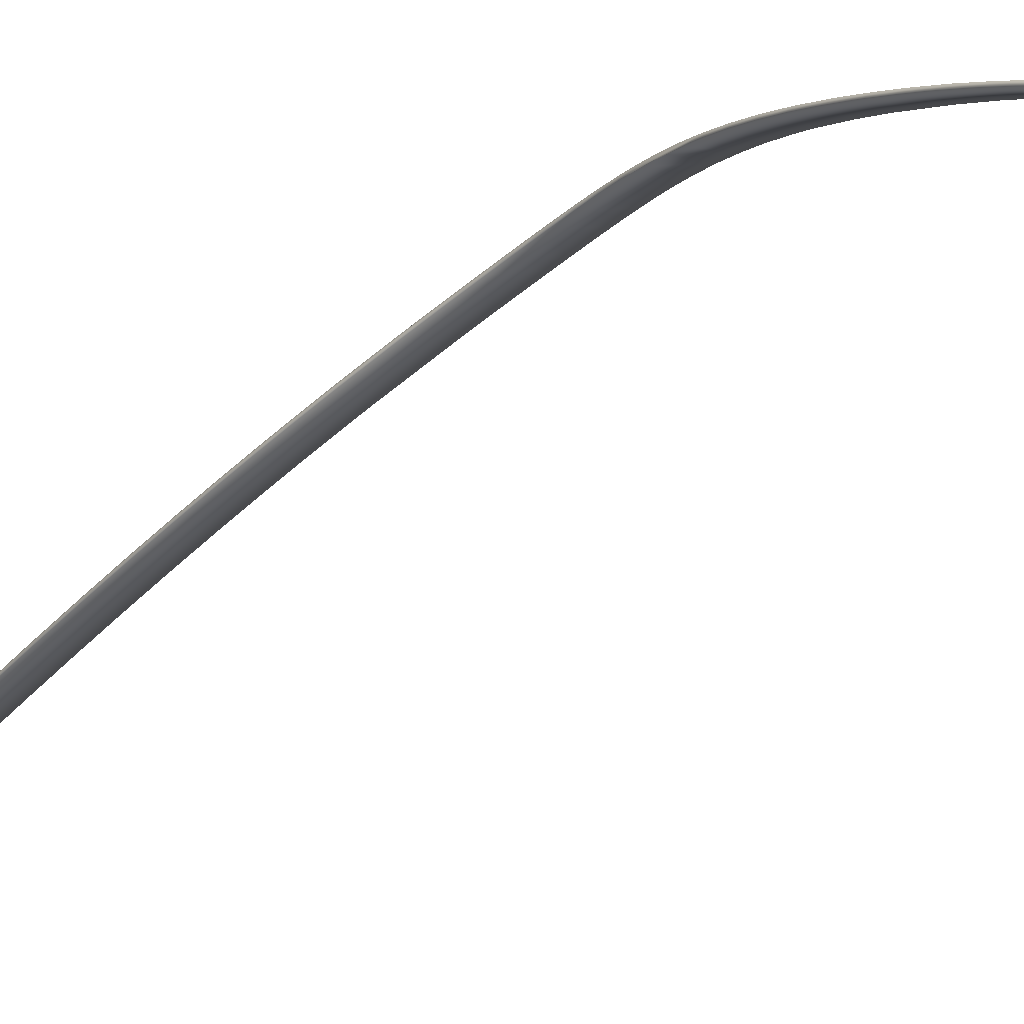
<metadata>
{"format":"obj","ext":"obj","renderer":"f3d","projection":"perspective","resolution":1024,"background":"white","views":[{"elev":-13.5,"azim":-50.6,"up":"+Z"}]}
</metadata>
<code>
g Trail
v 6.633 46.78 1.931
v 8.079 50.81 0.7097
v 6.875 51.25 0.7084
v 5.435 47.19 1.931
v 4.201 43.52 3.069
v 5.397 47.16 1.781
v 4.163 43.48 2.918
v 6.641 46.74 1.795
v 6.839 51.22 0.5569
v 8.075 50.77 0.5773
v 6.652 46.77 1.92
v 5.428 43.12 3.049
v 5.409 43.13 3.06
v 5.417 43.09 2.924
v 4.392 39.83 4.095
v 4.379 39.79 3.973
v 3.512 36.82 4.941
v 3.122 40.17 3.971
v 3.161 40.21 4.12
v 2.287 37.22 5.097
v 4.373 39.84 4.107
v 3.507 36.88 5.075
v 1.564 34.54 5.999
v 2.247 37.18 4.949
v 3.525 36.87 5.064
v 2.808 34.2 5.958
v 2.795 34.16 5.836
v 1.527 34.5 5.848
v 0.9329 32.08 6.683
v 2.223 31.81 6.783
v 2.209 31.77 6.661
v 2.79 34.21 5.969
v 2.204 31.82 6.794
v 1.733 29.68 7.554
v 0.9734 32.13 6.83
v 0.4963 29.96 7.599
v 1.361 27.76 8.254
v 1.752 29.67 7.542
v 1.38 27.76 8.239
v 1.072 26.05 8.893
v 1.739 29.63 7.419
v 0.4555 29.91 7.453
v 1.368 27.72 8.116
v 0.07692 27.97 8.163
v -0.2166 26.22 8.814
v 0.1175 28.01 8.309
v -0.1758 26.27 8.96
v -0.3979 24.72 9.556
v 1.079 26.01 8.757
v 0.8591 24.47 9.345
v 1.091 26.05 8.881
v 0.8524 24.52 9.48
v 0.8716 24.51 9.468
v 0.7093 23.14 10
v -0.4387 24.67 9.41
v -0.6051 23.27 9.958
v 0.6965 23.1 9.882
v -0.5636 23.32 10.1
v 0.6906 23.15 10.02
v -0.6833 22.07 10.6
v 0.5917 21.91 10.5
v 0.566 21.72 10.43
v -0.725 22.01 10.46
v -0.8344 20.52 11.06
v -0.7939 20.55 11.21
v -0.8924 18.54 12.03
v 0.4223 19.66 11.42
v 0.528 21.38 10.72
v 0.4843 20.6 10.89
v 0.4697 20.23 11.17
v 0.4261 19.54 11.36
v 0.3468 17.49 12.28
v 0.3321 17.41 12.17
v 0.3282 17.5 12.29
v 0.2536 16.16 12.8
v -0.9611 16.97 12.65
v -1.003 16.91 12.51
v -0.9374 18.35 11.94
v 0.2853 16.52 12.51
v 0.2725 16.15 12.79
v 0.238 15.85 12.76
v -1.095 15.65 12.97
v -1.053 15.69 13.11
v 0.1779 15.22 12.98
v 0.1025 14.62 13.17
v 0.1909 15.26 13.1
v 0.1716 15.27 13.11
v -1.154 14.86 13.39
v 0.1151 14.65 13.3
v -1.234 14.54 13.33
v 0.01024 14.03 13.34
v -1.435 13.51 13.6
v -1.286 14.06 13.62
v -1.461 13.27 13.81
v -0.1068 13.51 13.63
v 0.003475 14.08 13.48
v 0.09609 14.66 13.31
v -1.661 12.53 13.97
v -0.2339 12.96 13.77
v 0.02238 14.07 13.47
v -0.08784 13.5 13.62
v -0.09867 13.47 13.5
v -0.2253 12.92 13.63
v -0.2765 12.7 13.81
v -0.376 12.42 13.88
v -0.6096 11.64 14.02
v -0.5884 11.64 14
v -0.9566 10.65 14.14
v -1.962 11.6 14.11
v -1.697 12.51 13.81
v -2.33 10.6 14.21
v -1.355 9.621 14.21
v -0.3662 12.39 13.74
v -0.5214 11.87 13.83
v -0.6884 11.35 13.91
v -2.011 11.54 13.96
v -0.8658 10.84 13.98
v -2.368 10.58 14.05
v -0.9427 10.63 14.13
v -1.331 9.627 14.2
v -1.139 10.11 14.04
v -1.736 8.649 14.22
v -1.675 8.796 14.14
v -2.161 7.651 14.2
v -1.756 8.651 14.23
v -2.924 5.87 13.98
v -2.397 7.095 14.04
v -1.539 9.111 14.09
v -2.758 9.608 14.1
v -2.77 9.568 14.14
v -2.65 9.802 14.25
v -3.774 7.162 14.17
v -3.486 7.904 14.06
v -3.172 8.628 14.09
v -1.958 8.119 14.08
v -2.947 9.098 14.26
v -2.194 7.626 14.21
v -3.368 8.113 14.23
v -2.632 6.605 14.14
v -4.258 6.007 14.07
v -3.833 7.089 14.01
v -2.821 6.109 14.09
v -3.598 4.2 13.87
v -3.187 5.279 14.02
v -3.743 3.881 13.84
v -4.154 2.731 13.65
v -3.938 3.319 13.65
v -3.588 4.226 13.74
v -3.266 5.02 13.84
v -4.721 4.935 13.78
v -2.827 6.084 13.96
v -4.275 6.037 13.91
v -4.707 4.897 13.93
v -5.249 3.489 13.73
v -4.34 2.284 13.59
v -5.163 3.79 13.62
v -4.177 2.666 13.51
v -5.603 2.591 13.43
v -5.8 1.95 13.48
v -5.004 0.3393 13.24
v -4.675 1.261 13.4
v -5.322 -0.7097 13.03
v -4.992 0.3162 13.14
v -5.364 -0.8495 12.87
v -4.646 1.343 13.29
v -6.128 1.067 13.16
v -6.231 0.6684 13.24
v -6.486 -0.04202 12.94
v -6.652 -0.6511 12.98
v -5.448 -1.049 12.97
v -6.01 -2.928 12.57
v -5.829 -2.388 12.55
v -5.844 -2.434 12.67
v -6.866 -1.266 12.69
v -7.073 -2.048 12.69
v -7.29 -2.721 12.38
v -7.484 -3.528 12.35
v -6.233 -3.848 12.22
v -6.237 -3.854 12.35
v -6.714 -5.777 11.89
v -6.493 -4.901 11.97
v -7.666 -4.153 12.04
v -7.842 -4.99 11.99
v -8.02 -5.741 11.63
v -8.077 -6.142 11.68
v -8.221 -6.884 11.3
v -6.812 -6.425 11.58
v -6.597 -5.326 12
v -6.659 -5.648 11.78
v -6.901 -6.863 11.6
v -6.937 -7.16 11.39
v -7.061 -8.073 11.14
v -6.465 -4.673 12.17
v -6.959 -7.074 11.56
v -7.068 -8.02 11.29
v -7.155 -8.862 11.05
v -8.217 -6.942 11.45
v -8.334 -7.776 11.2
v -8.339 -7.752 11.05
v -7.12 -8.272 11.22
v -8.425 -8.611 10.78
v -7.146 -8.971 10.88
v -7.185 -9.654 10.68
v -7.87 -9.723 10.53
v -7.552 -10.69 10.28
v -8.423 -8.634 10.93
v -8.481 -9.588 10.62
v -7.214 -9.318 10.92
v -7.657 -9.866 10.68
v -7.25 -10.82 10.47
v -7.209 -9.709 10.8
v -7.228 -10.6 10.53
v -8.477 -9.518 10.48
v -8.486 -10.39 10.17
v -8.493 -10.5 10.3
v -8.46 -11.41 9.959
v -7.785 -11.19 10.22
v -7.199 -10.51 10.42
v -7.205 -11.54 10.23
v -7.164 -11.54 10.1
v -7.102 -12.32 9.847
v -8.449 -11.32 9.826
v -7.661 -11.54 9.961
v -7.425 -12.56 9.65
v -8.358 -12.27 9.457
v -7.358 -13.55 9.26
v -7.134 -12.43 9.941
v -7.009 -13.4 9.614
v -8.374 -12.37 9.585
v -8.223 -13.37 9.176
v -7.621 -12.54 9.758
v -7.22 -11.64 10.21
v -7.138 -12.62 9.882
v -7.479 -13.52 9.396
v -8.199 -13.29 9.046
v -7 -13.61 9.546
v -6.824 -14.41 9.265
v -6.789 -14.27 9.187
v -6.975 -13.28 9.527
v -7.011 -14.49 8.981
v -7.974 -14.29 8.616
v -7.402 -14.48 8.792
v -7.984 -14.47 8.705
v -7.658 -14.53 8.827
v -7.273 -14.54 9.008
v -6.802 -14.63 9.189
v -6.538 -15.3 8.825
v -6.572 -15.45 8.89
v -6.732 -15.53 8.589
v -7.105 -15.52 8.365
v -7.671 -15.32 8.156
v -7.676 -15.53 8.228
v -7.362 -15.59 8.376
v -6.994 -15.59 8.59
v -6.532 -15.7 8.802
v -6.214 -16.37 8.438
v -6.246 -16.54 8.488
v -6.374 -16.61 8.169
v -6.724 -16.6 7.909
v -7.281 -16.37 7.667
v -7.278 -16.61 7.717
v -6.799 -17.44 7.15
v -6.979 -16.67 7.893
v -6.808 -17.66 7.201
v -6.635 -16.67 8.142
v -6.422 -17.78 7.447
v -6.187 -16.8 8.389
v -6.108 -17.79 7.733
v -5.817 -17.8 8.002
v -5.81 -17.49 8.021
v -5.838 -17.68 8.052
v -5.326 -18.9 7.568
v -6.25 -17.72 7.422
v -5.931 -17.73 7.719
v -5.392 -18.9 7.236
v -5.288 -18.72 7.546
v -4.326 -19.93 6.925
v -5.674 -18.87 6.905
v -4.961 -19.91 6.443
v -6.212 -18.54 6.607
v -5.081 -19.99 6.037
v -6.212 -18.78 6.631
v -5.178 -20.08 6.122
v -5.848 -18.94 6.906
v -5.571 -18.96 7.226
v -5.072 -20 6.496
v -5.315 -18.98 7.529
v -4.427 -20 6.976
g Trail_0
f 3 2 1
f 4 3 1
f 4 1 5
f 3 4 6
f 6 4 7
f 7 4 5
f 7 8 6
f 9 6 8
f 9 3 6
f 10 9 8
f 10 8 11
f 2 10 11
f 11 1 2
f 11 8 12
f 1 11 13
f 5 1 13
f 13 11 12
f 12 8 14
f 7 14 8
f 12 14 15
f 14 16 15
f 14 7 16
f 17 15 16
f 7 18 16
f 16 18 17
f 19 18 7
f 5 19 7
f 20 18 19
f 21 19 5
f 12 15 21
f 13 12 21
f 19 21 22
f 20 19 22
f 20 22 23
f 24 20 23
f 18 24 17
f 24 18 20
f 13 21 5
f 17 25 15
f 25 22 21
f 15 25 21
f 26 22 25
f 25 17 26
f 17 27 26
f 17 24 27
f 24 28 27
f 23 28 24
f 29 28 23
f 26 27 30
f 27 31 30
f 28 29 31
f 27 28 31
f 23 22 32
f 32 22 26
f 23 32 33
f 26 30 33
f 32 26 33
f 33 30 34
f 35 29 23
f 35 23 33
f 35 33 36
f 36 33 34
f 36 34 37
f 30 31 38
f 38 34 30
f 34 38 39
f 37 34 39
f 37 39 40
f 31 41 38
f 31 29 41
f 29 42 41
f 35 36 42
f 29 35 42
f 43 41 42
f 43 39 38
f 41 43 38
f 42 36 44
f 44 43 42
f 43 44 45
f 36 46 44
f 46 36 37
f 47 46 37
f 47 45 44
f 46 47 44
f 40 47 37
f 48 45 47
f 47 40 48
f 43 49 39
f 49 43 45
f 49 45 50
f 49 51 39
f 49 50 51
f 51 40 39
f 40 51 52
f 40 52 48
f 50 53 51
f 52 51 53
f 54 52 53
f 50 45 55
f 48 55 45
f 50 55 56
f 56 55 48
f 57 54 53
f 50 57 53
f 57 50 56
f 48 52 58
f 58 56 48
f 52 59 58
f 54 59 52
f 60 58 59
f 61 59 54
f 62 61 54
f 57 62 54
f 63 62 57
f 56 63 57
f 58 60 63
f 56 58 63
f 62 63 64
f 65 63 60
f 65 64 63
f 66 64 65
f 66 65 67
f 67 65 68
f 68 60 59
f 68 59 61
f 68 65 60
f 62 69 61
f 69 70 61
f 68 61 70
f 67 68 70
f 70 69 71
f 70 71 72
f 71 69 73
f 72 71 73
f 70 72 74
f 67 70 74
f 74 66 67
f 75 74 72
f 75 76 74
f 74 76 66
f 77 66 76
f 77 78 66
f 66 78 64
f 73 69 78
f 73 78 77
f 62 64 78
f 69 62 78
f 73 79 72
f 79 73 77
f 79 80 72
f 80 75 72
f 80 79 81
f 82 81 79
f 77 82 79
f 77 76 82
f 76 83 82
f 75 83 76
f 81 84 80
f 84 81 82
f 84 82 85
f 84 86 80
f 84 85 86
f 80 86 87
f 75 80 87
f 87 83 75
f 88 83 87
f 89 87 86
f 85 89 86
f 83 88 90
f 82 83 90
f 85 82 90
f 85 91 89
f 91 85 90
f 92 91 90
f 92 90 93
f 93 90 88
f 92 93 94
f 93 95 94
f 93 96 95
f 96 93 88
f 96 88 97
f 97 88 87
f 89 97 87
f 97 89 96
f 92 94 98
f 94 99 98
f 94 95 99
f 91 100 89
f 89 100 96
f 100 91 101
f 101 95 96
f 100 101 96
f 95 101 99
f 101 91 102
f 102 91 92
f 103 101 102
f 103 102 92
f 101 104 99
f 104 101 103
f 99 104 105
f 98 99 105
f 98 105 106
f 105 104 107
f 106 105 107
f 106 107 108
f 109 106 108
f 109 98 106
f 110 98 109
f 109 108 111
f 111 108 112
f 113 104 103
f 104 113 107
f 114 113 110
f 113 114 107
f 92 110 113
f 103 92 113
f 110 92 98
f 114 110 115
f 115 107 114
f 110 116 115
f 116 110 109
f 117 115 116
f 118 117 116
f 116 109 118
f 118 109 111
f 115 117 119
f 107 115 119
f 108 107 119
f 120 112 108
f 119 120 108
f 120 119 121
f 121 119 117
f 118 121 117
f 112 120 122
f 122 120 123
f 123 120 121
f 124 122 123
f 125 122 124
f 125 112 122
f 126 124 123
f 126 123 127
f 121 118 128
f 128 123 121
f 118 129 128
f 129 118 130
f 131 130 118
f 130 131 132
f 133 130 132
f 134 130 133
f 134 133 127
f 134 129 130
f 129 134 135
f 128 129 135
f 135 123 128
f 135 134 127
f 127 123 135
f 132 131 136
f 131 112 136
f 136 112 125
f 136 125 137
f 137 125 124
f 131 111 112
f 111 131 118
f 132 136 138
f 138 136 137
f 138 137 139
f 132 138 139
f 132 139 140
f 141 132 140
f 141 133 132
f 142 139 137
f 124 142 137
f 126 142 124
f 141 127 133
f 142 126 143
f 144 142 143
f 140 139 144
f 144 139 142
f 144 143 145
f 145 143 146
f 146 143 147
f 126 148 143
f 147 143 148
f 148 126 149
f 148 149 150
f 151 126 127
f 141 151 127
f 149 126 151
f 149 151 152
f 152 151 141
f 152 141 140
f 150 149 152
f 153 150 152
f 153 144 145
f 153 145 154
f 153 154 150
f 154 145 155
f 155 145 146
f 140 153 152
f 153 140 144
f 154 156 150
f 156 148 150
f 157 148 156
f 157 147 148
f 157 146 147
f 156 154 158
f 157 156 158
f 158 154 159
f 155 159 154
f 160 159 155
f 160 155 161
f 162 160 161
f 162 161 163
f 162 163 164
f 157 165 161
f 165 157 158
f 163 161 165
f 164 163 165
f 146 157 161
f 161 155 146
f 165 158 166
f 166 158 159
f 166 159 167
f 160 167 159
f 165 166 168
f 164 165 168
f 166 167 169
f 168 166 169
f 170 169 167
f 160 170 167
f 170 160 162
f 170 162 171
f 170 171 169
f 164 172 162
f 172 173 162
f 171 162 173
f 174 164 168
f 174 168 169
f 174 172 164
f 174 169 175
f 171 175 169
f 174 175 176
f 176 172 174
f 176 175 177
f 177 175 171
f 172 178 173
f 178 172 176
f 178 179 173
f 171 173 179
f 171 179 180
f 178 181 179
f 178 182 181
f 178 176 182
f 182 176 177
f 182 177 183
f 181 182 184
f 182 183 184
f 184 183 185
f 183 180 185
f 184 185 186
f 187 184 186
f 181 188 179
f 180 179 188
f 188 181 189
f 189 187 188
f 189 181 184
f 187 189 184
f 187 190 188
f 188 190 180
f 190 187 191
f 191 187 186
f 191 186 192
f 191 192 190
f 183 177 193
f 180 183 193
f 177 171 193
f 193 171 180
f 180 194 185
f 190 194 180
f 192 195 190
f 190 195 194
f 195 192 196
f 186 185 197
f 194 197 185
f 197 198 186
f 197 194 198
f 198 199 186
f 192 186 199
f 194 200 198
f 195 200 194
f 195 196 200
f 199 201 192
f 201 202 192
f 196 192 202
f 196 202 203
f 202 201 204
f 203 202 204
f 203 204 205
f 206 201 199
f 198 206 199
f 198 200 206
f 201 206 207
f 200 208 206
f 196 208 200
f 209 206 208
f 209 207 206
f 210 209 208
f 211 196 203
f 211 203 212
f 208 211 212
f 210 208 212
f 204 201 213
f 213 201 207
f 204 213 214
f 205 204 214
f 215 214 213
f 207 215 213
f 207 209 215
f 214 215 216
f 216 215 217
f 209 217 215
f 210 217 209
f 208 196 211
f 212 203 218
f 218 203 205
f 212 218 219
f 212 219 210
f 219 218 220
f 218 205 220
f 219 220 221
f 214 222 205
f 222 214 216
f 222 223 205
f 220 205 223
f 220 223 224
f 221 220 224
f 225 224 223
f 222 225 223
f 224 225 226
f 224 226 221
f 227 219 221
f 227 221 228
f 229 225 222
f 225 229 230
f 216 229 222
f 216 217 229
f 217 231 229
f 229 231 230
f 217 232 231
f 232 217 210
f 219 232 210
f 232 219 233
f 232 233 231
f 233 219 227
f 227 228 233
f 231 234 230
f 231 233 234
f 226 225 235
f 235 225 230
f 233 236 234
f 228 236 233
f 236 228 237
f 238 237 228
f 239 238 228
f 228 221 239
f 226 239 221
f 240 238 239
f 226 240 239
f 235 241 226
f 241 242 226
f 240 226 242
f 243 241 235
f 230 243 235
f 230 234 244
f 244 243 230
f 234 245 244
f 234 236 245
f 236 246 245
f 246 236 237
f 238 247 237
f 247 248 237
f 237 248 246
f 249 247 238
f 240 249 238
f 250 249 240
f 242 250 240
f 251 250 242
f 241 251 242
f 252 251 241
f 243 252 241
f 243 244 252
f 244 253 252
f 244 245 253
f 245 254 253
f 245 246 254
f 246 255 254
f 248 255 246
f 247 256 248
f 256 257 248
f 248 257 255
f 258 256 247
f 249 258 247
f 259 258 249
f 250 259 249
f 260 259 250
f 251 260 250
f 261 260 251
f 252 261 251
f 252 253 261
f 260 261 262
f 260 262 259
f 253 263 261
f 253 254 263
f 264 261 263
f 262 261 264
f 254 265 263
f 254 255 265
f 266 263 265
f 266 264 263
f 255 267 265
f 257 267 255
f 268 265 267
f 268 266 265
f 267 257 269
f 269 268 267
f 256 270 257
f 270 271 257
f 269 257 271
f 271 270 272
f 269 271 272
f 259 273 258
f 262 273 259
f 273 274 258
f 274 270 256
f 258 274 256
f 274 275 270
f 275 276 270
f 272 270 276
f 272 276 277
f 276 275 277
f 278 275 274
f 273 278 274
f 275 278 279
f 277 275 279
f 280 278 273
f 278 280 281
f 279 278 281
f 262 280 273
f 282 280 262
f 280 282 283
f 281 280 283
f 283 282 284
f 264 282 262
f 266 284 282
f 264 266 282
f 266 268 284
f 268 285 284
f 286 284 285
f 286 283 284
f 268 269 285
f 269 287 285
f 288 285 287
f 288 286 285
f 288 287 272
f 287 269 272
f 288 272 277

</code>
